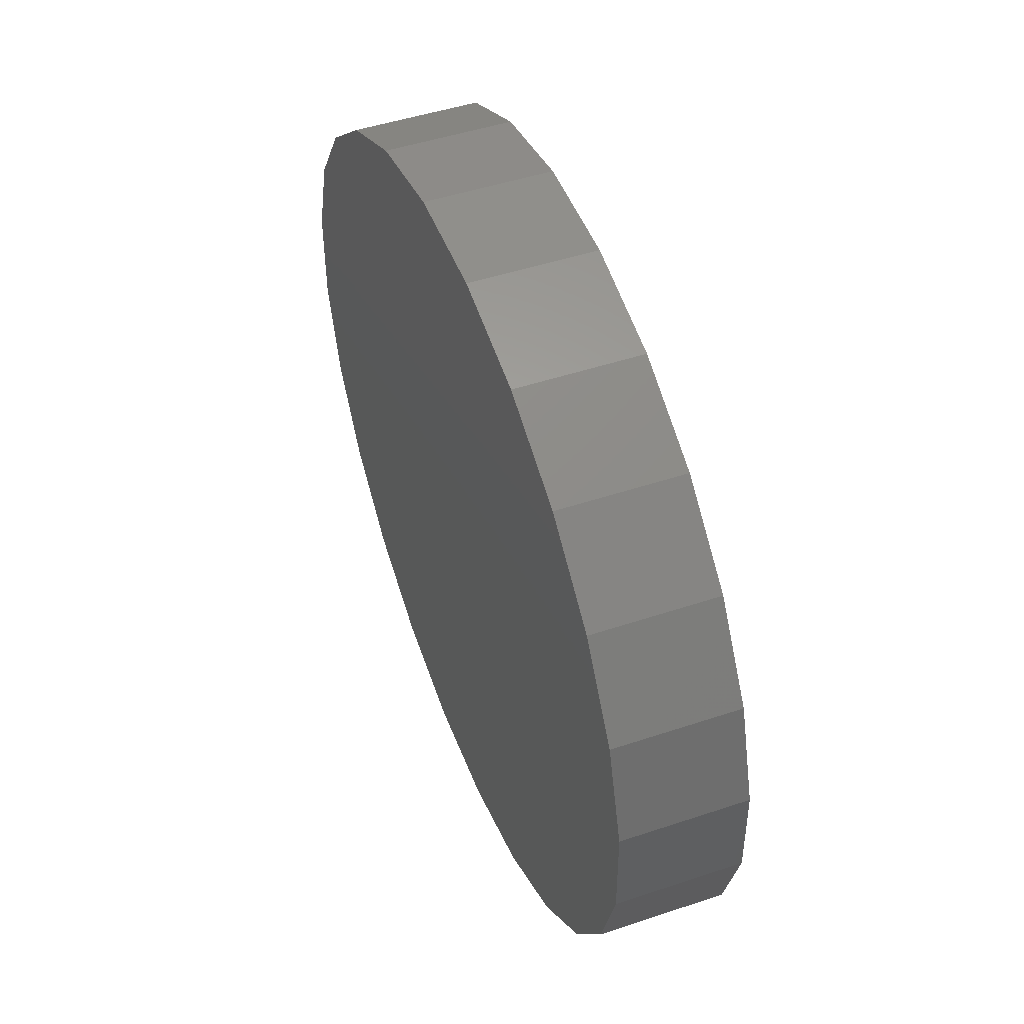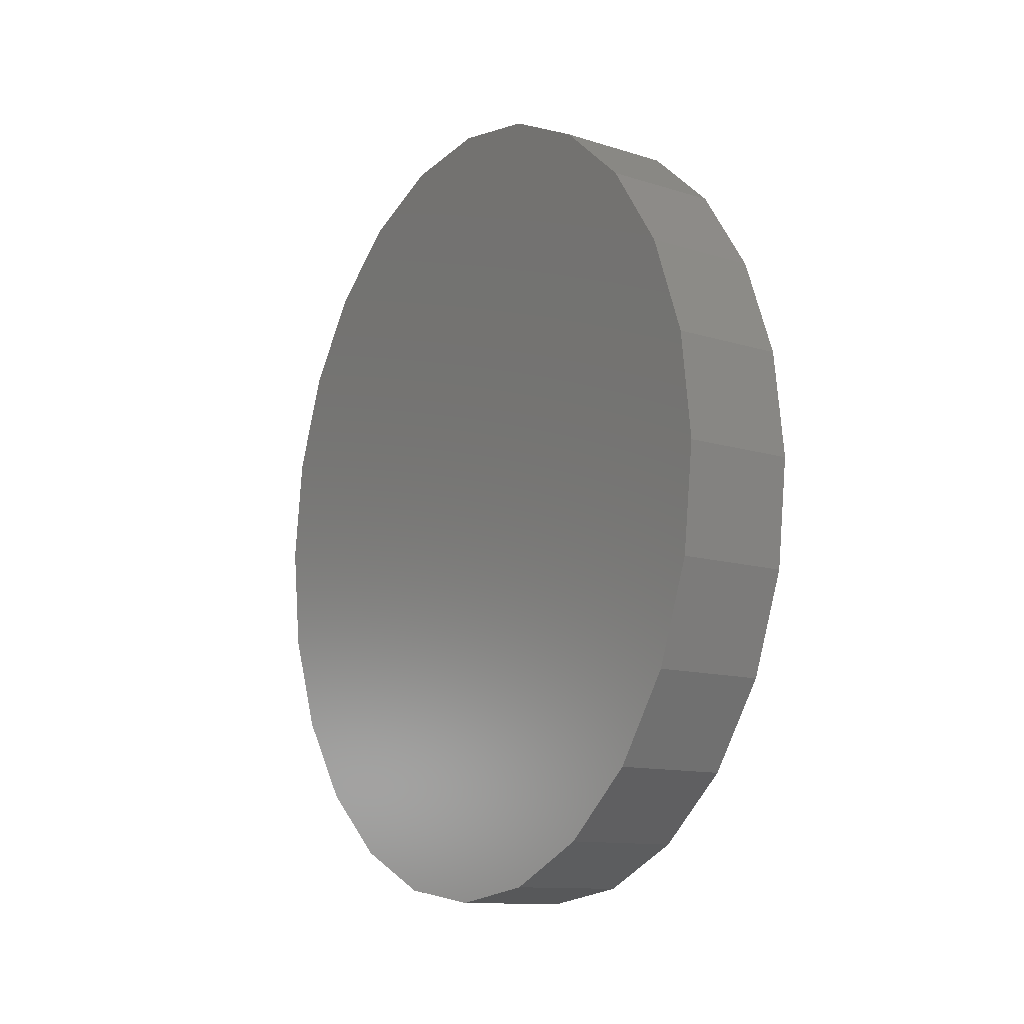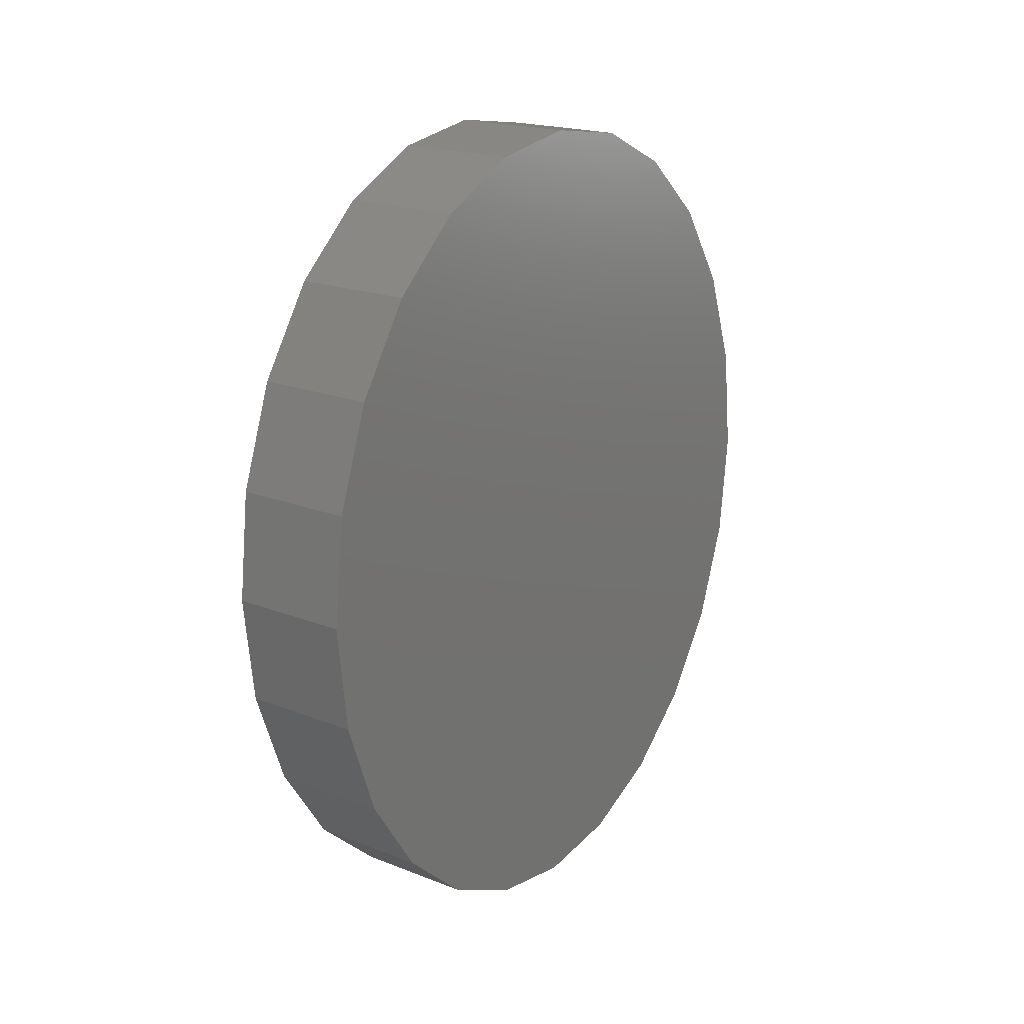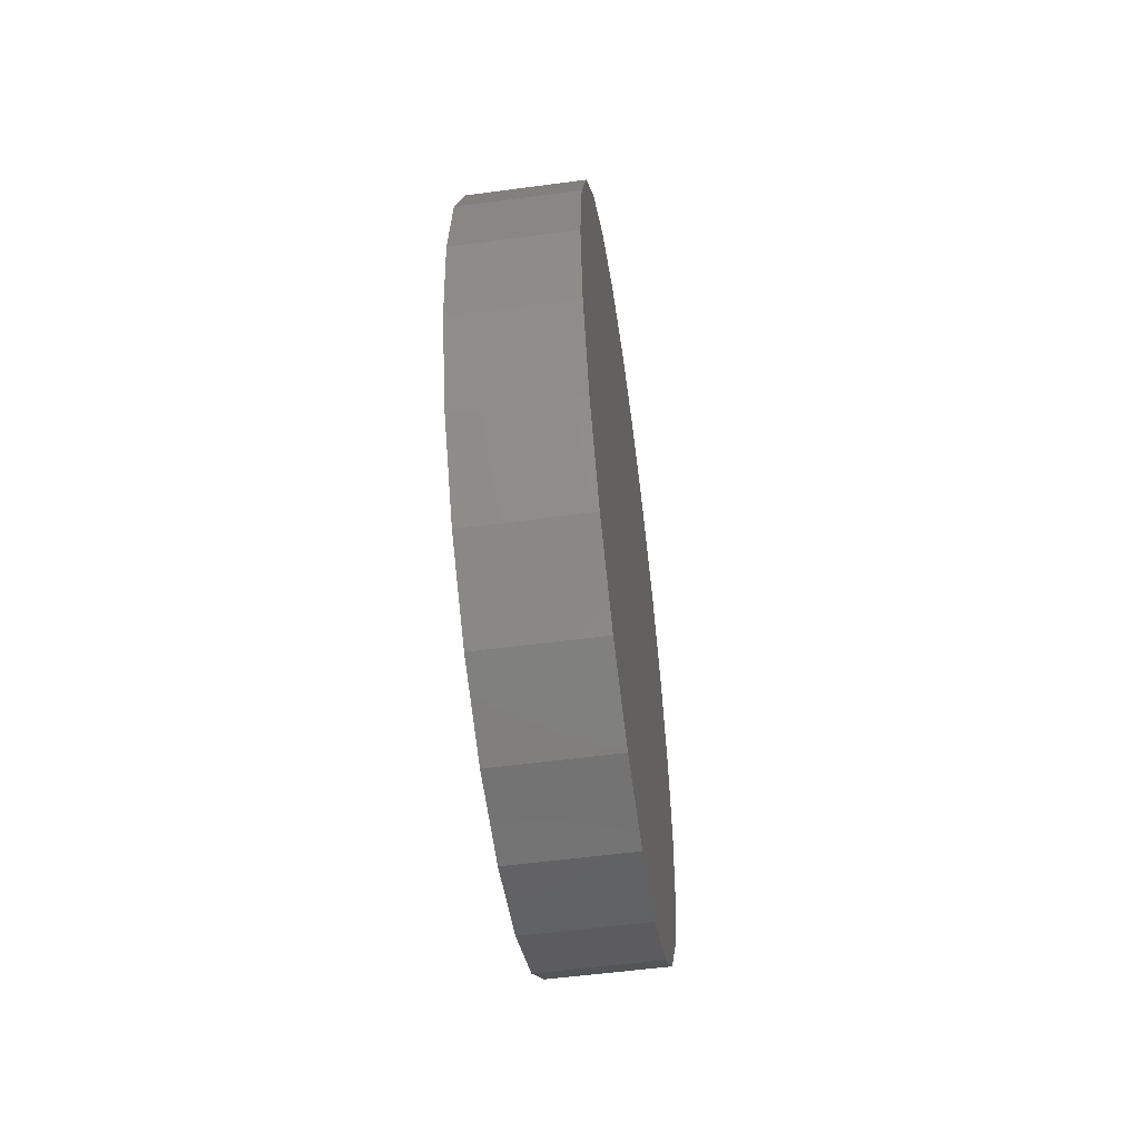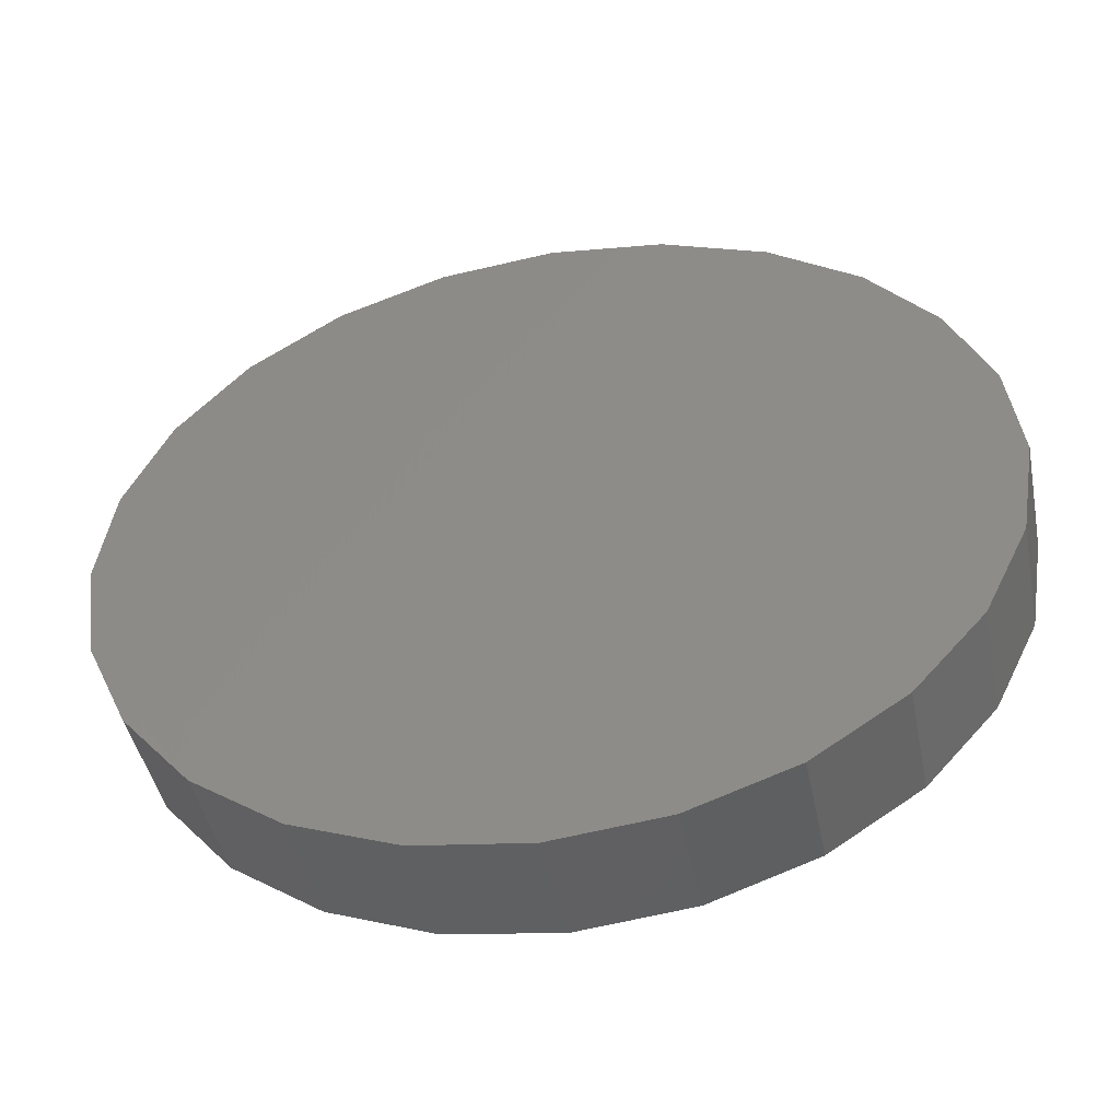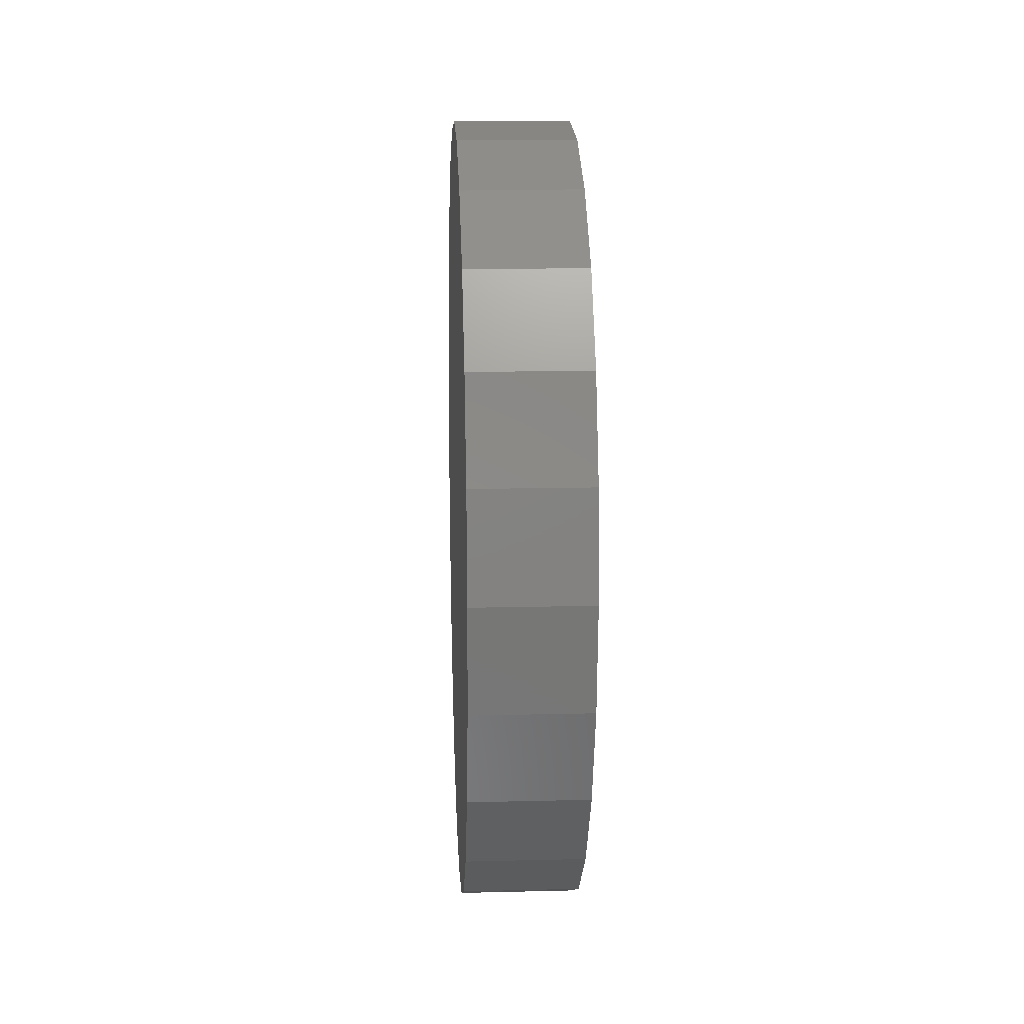
<metadata>
{"format":"stl","ext":"stl","renderer":"f3d","projection":"perspective","resolution":1024,"background":"white","views":[{"elev":56.1,"azim":-20.5,"up":"+Z"},{"elev":-12.0,"azim":146.5,"up":"+Y"},{"elev":19.6,"azim":39.2,"up":"+Y"},{"elev":-55.4,"azim":11.1,"up":"+Y"},{"elev":-41.1,"azim":-78.6,"up":"+Z"},{"elev":13.9,"azim":-0.0,"up":"+Y"}]}
</metadata>
<code>
# stl→obj: 48 verts, 92 faces
v -0.007542 -0.7493 -0.1576
v -0.008055 -0.7539 -0.1671
v -0.008494 -0.7612 -0.1753
v -0.008832 -0.7707 -0.1816
v -0.009044 -0.7818 -0.1855
v -0.009117 -0.7936 -0.1869
v -0.009044 -0.8055 -0.1855
v -0.008832 -0.8166 -0.1816
v -0.008494 -0.8261 -0.1753
v -0.008055 -0.8334 -0.1671
v -0.007542 -0.838 -0.1576
v -0.006993 -0.8395 -0.1474
v -0.006443 -0.838 -0.1371
v -0.005931 -0.8334 -0.1276
v -0.005491 -0.8261 -0.1194
v -0.005153 -0.8166 -0.1131
v -0.004941 -0.8055 -0.1092
v -0.004869 -0.7936 -0.1079
v -0.004941 -0.7818 -0.1092
v -0.005153 -0.7707 -0.1131
v -0.005491 -0.7612 -0.1194
v -0.005931 -0.7539 -0.1276
v -0.006443 -0.7493 -0.1371
v -0.006993 -0.7478 -0.1474
v 0.006725 -0.7493 -0.1378
v 0.006175 -0.7478 -0.1481
v 0.007237 -0.8334 -0.1283
v 0.007677 -0.8261 -0.1201
v 0.005625 -0.7493 -0.1583
v 0.005113 -0.8334 -0.1678
v 0.004673 -0.8261 -0.176
v 0.008014 -0.7707 -0.1139
v 0.007677 -0.7612 -0.1201
v 0.004051 -0.7936 -0.1876
v 0.004123 -0.8055 -0.1862
v 0.004123 -0.7818 -0.1862
v 0.006725 -0.838 -0.1378
v 0.006175 -0.8395 -0.1481
v 0.005625 -0.838 -0.1583
v 0.007237 -0.7539 -0.1283
v 0.005113 -0.7539 -0.1678
v 0.004673 -0.7612 -0.176
v 0.008014 -0.8166 -0.1139
v 0.004336 -0.7707 -0.1823
v 0.004336 -0.8166 -0.1823
v 0.008227 -0.7818 -0.1099
v 0.008299 -0.7936 -0.1086
v 0.008227 -0.8055 -0.1099
f 1 2 3
f 1 3 4
f 1 4 5
f 1 5 6
f 1 6 7
f 1 7 8
f 1 8 9
f 1 9 10
f 1 10 11
f 1 11 12
f 1 12 13
f 1 13 14
f 1 14 15
f 1 15 16
f 1 16 17
f 1 17 18
f 1 18 19
f 1 19 20
f 1 20 21
f 1 21 22
f 1 22 23
f 1 23 24
f 23 25 26
f 23 26 24
f 14 27 28
f 14 28 15
f 1 24 26
f 1 26 29
f 30 10 9
f 30 9 31
f 32 33 21
f 32 21 20
f 7 6 34
f 7 34 35
f 5 36 34
f 5 34 6
f 37 27 14
f 37 14 13
f 37 13 12
f 37 12 38
f 11 10 30
f 11 30 39
f 11 39 38
f 11 38 12
f 40 25 23
f 40 23 22
f 40 22 21
f 40 21 33
f 41 42 3
f 41 3 2
f 41 2 1
f 41 1 29
f 43 16 15
f 43 15 28
f 44 36 5
f 44 5 4
f 44 4 3
f 44 3 42
f 45 31 9
f 45 9 8
f 45 8 7
f 45 7 35
f 46 47 48
f 46 48 43
f 46 43 28
f 46 28 27
f 46 27 37
f 46 37 38
f 46 38 39
f 46 39 30
f 46 30 31
f 46 31 45
f 46 45 35
f 46 35 34
f 46 34 36
f 46 36 44
f 46 44 42
f 46 42 41
f 46 41 29
f 46 29 26
f 46 26 25
f 46 25 40
f 46 40 33
f 46 33 32
f 17 16 43
f 17 43 48
f 17 48 47
f 17 47 18
f 19 18 47
f 19 47 46
f 19 46 32
f 19 32 20

</code>
